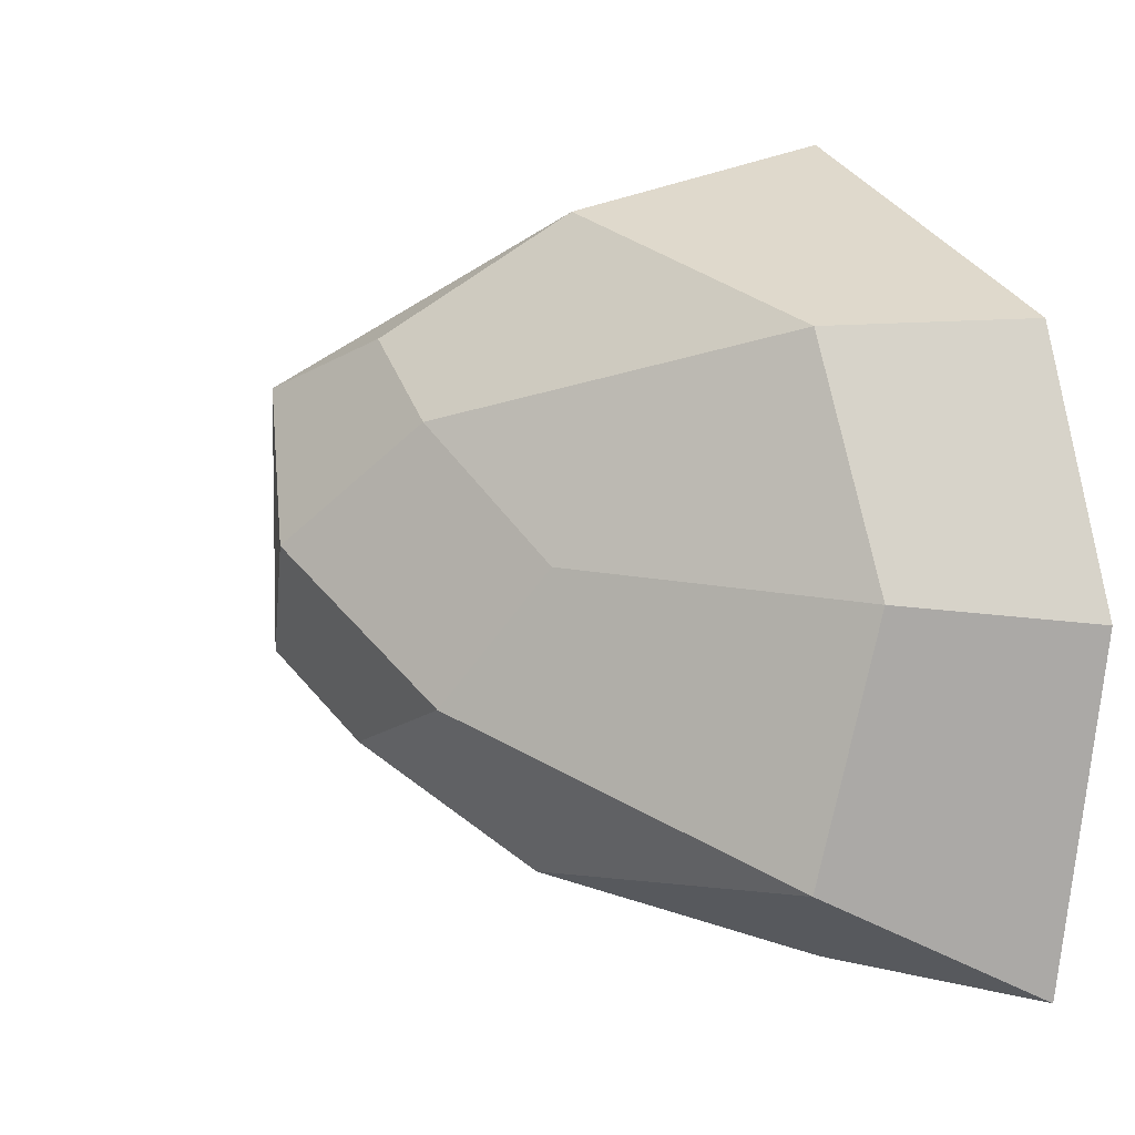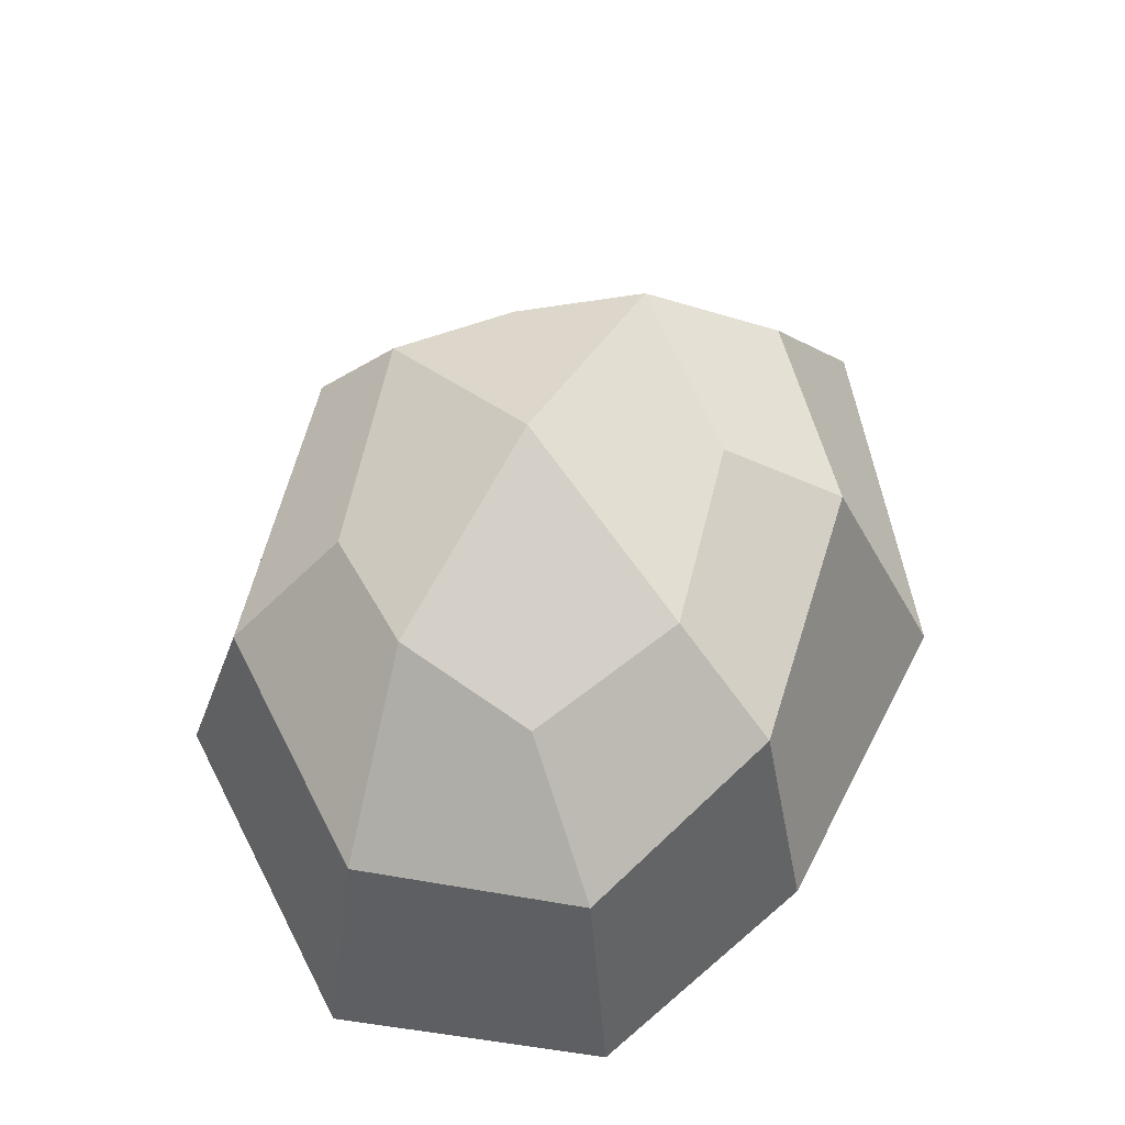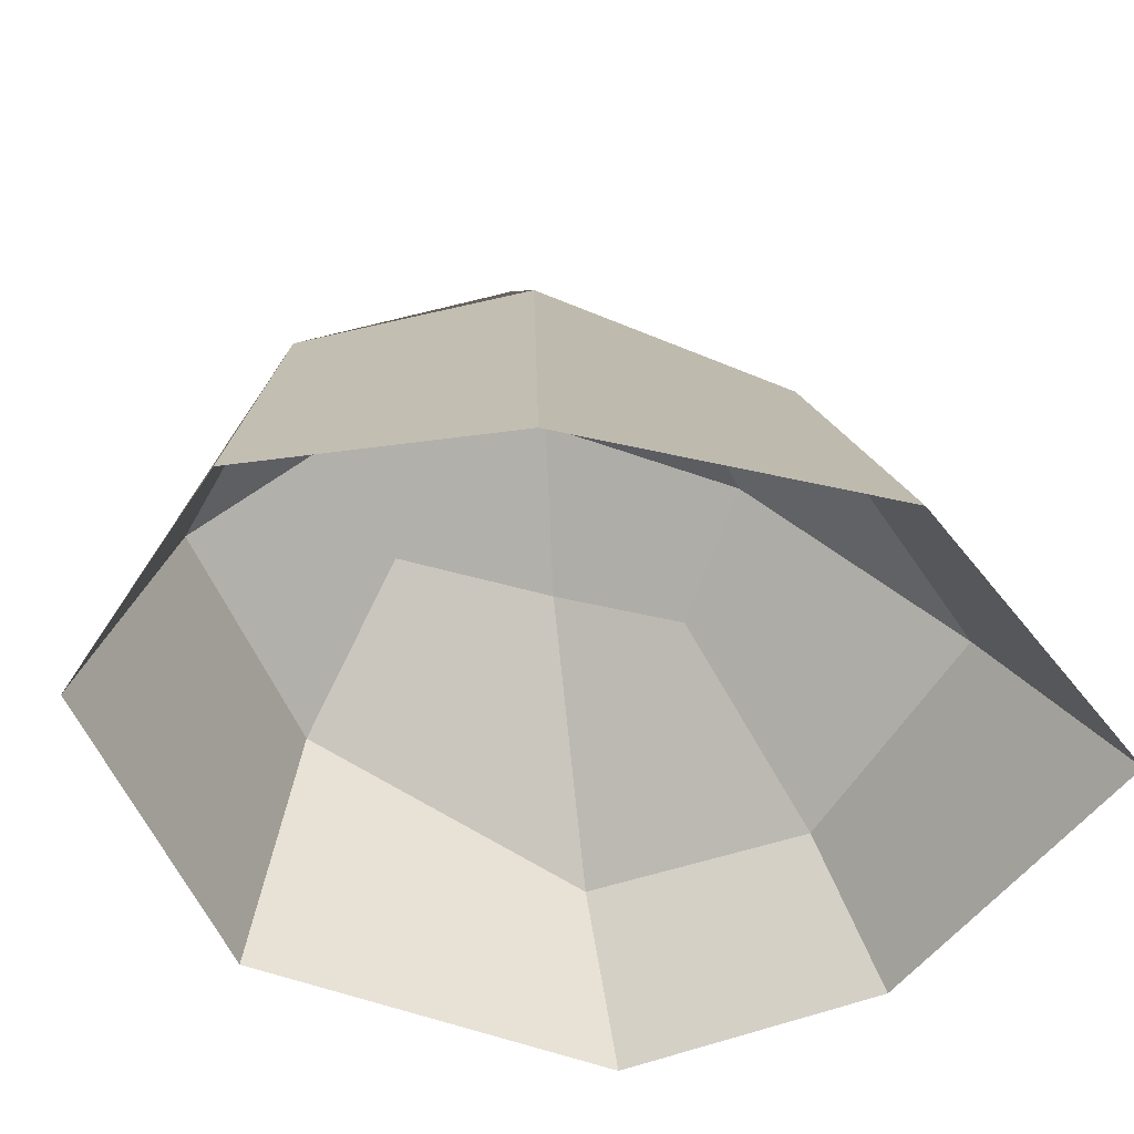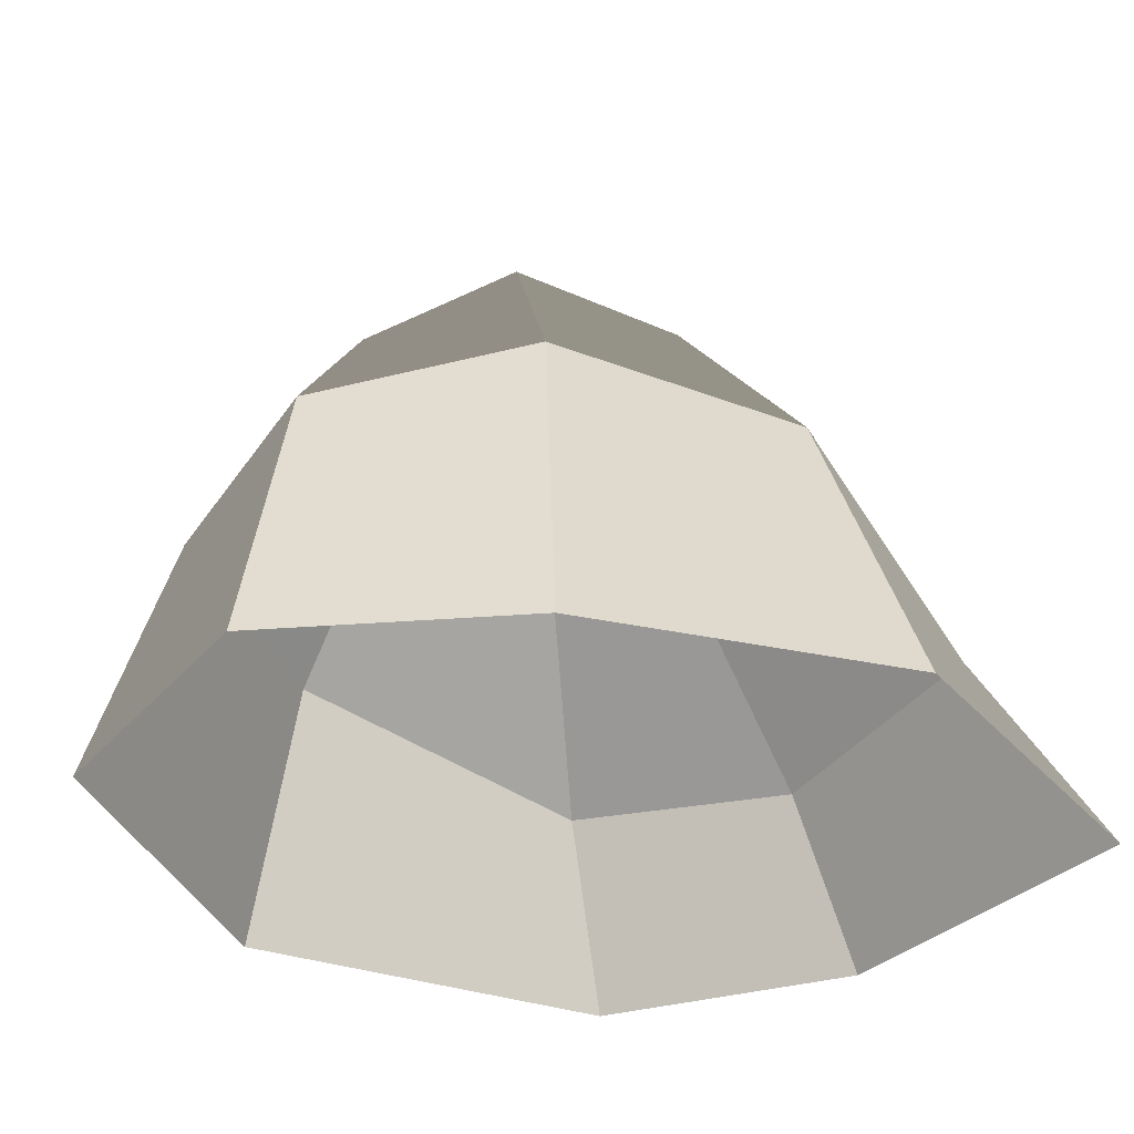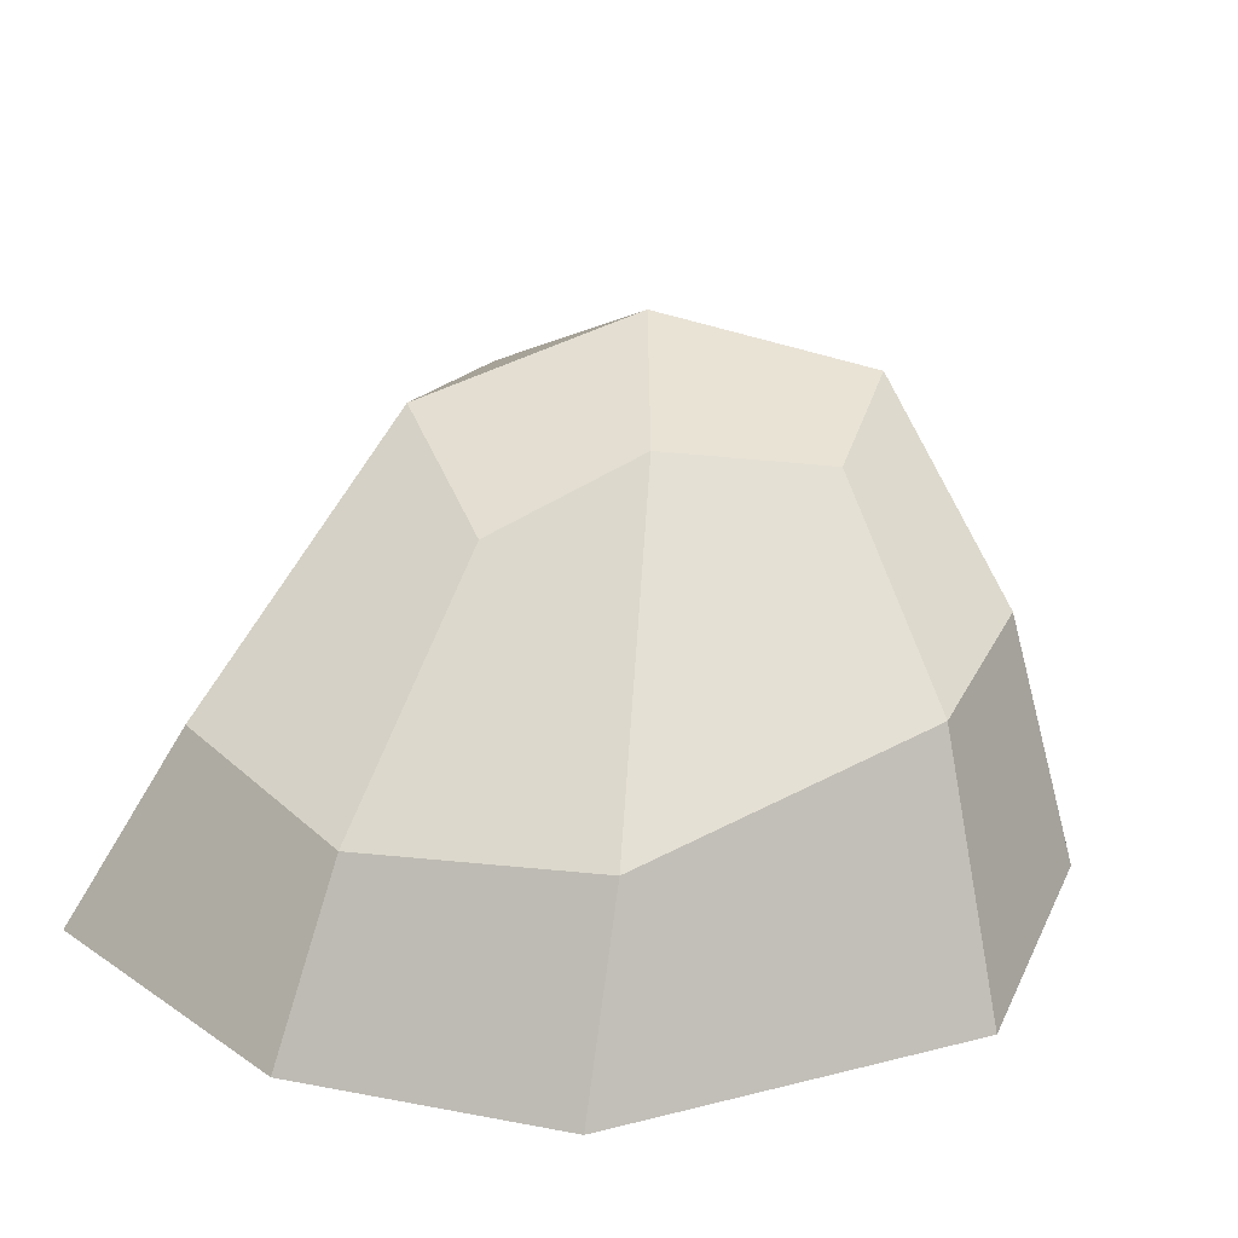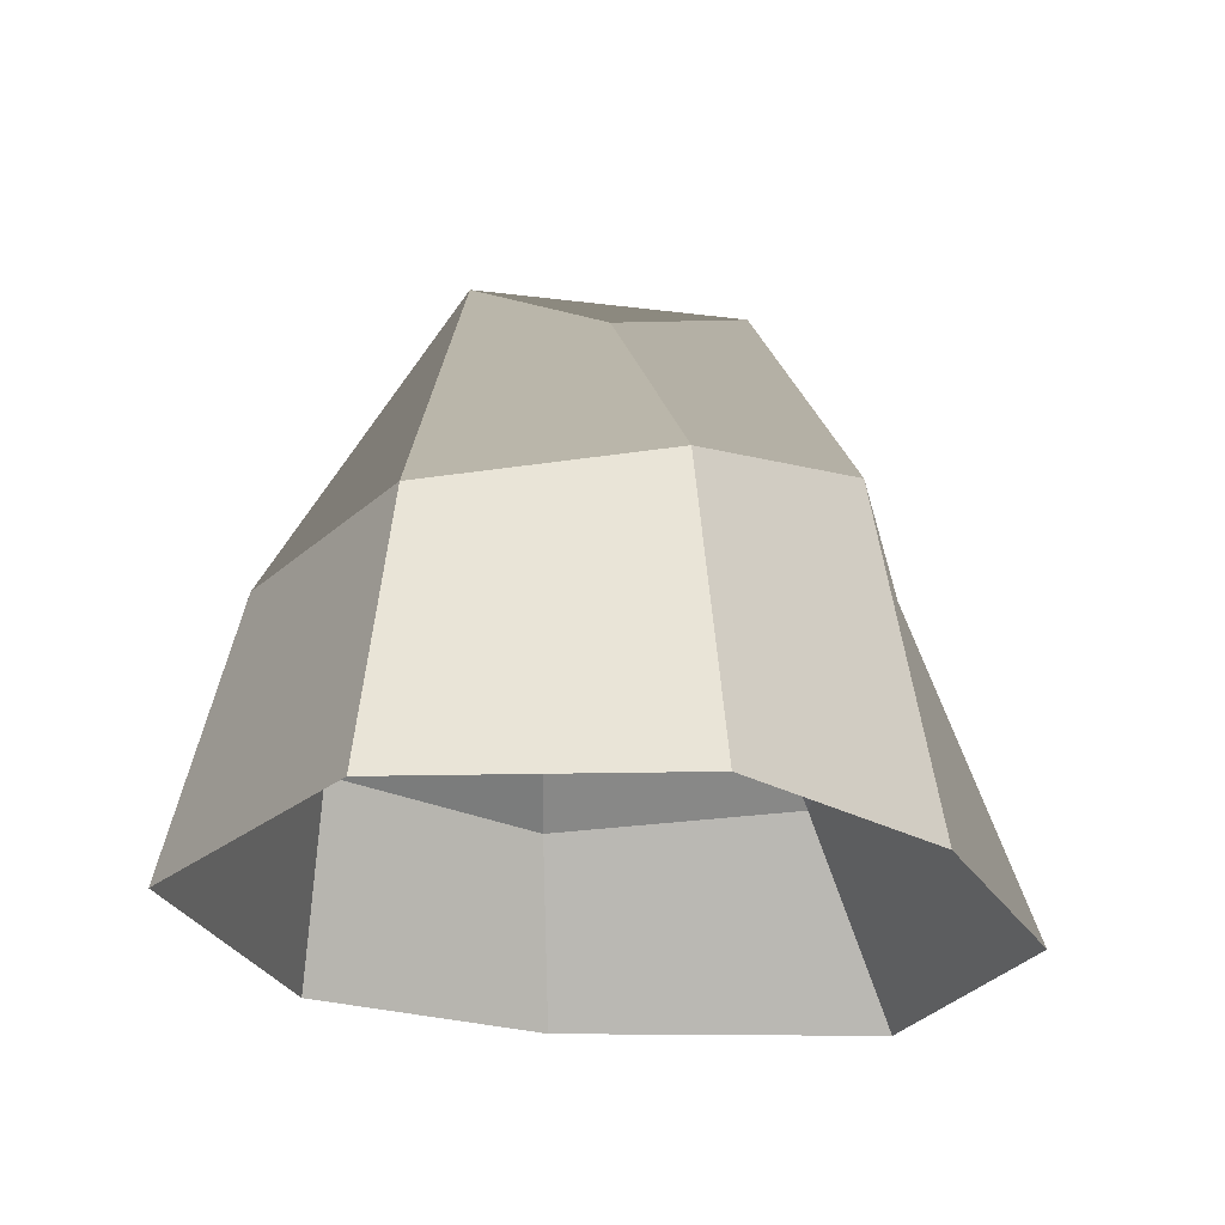
<metadata>
{"format":"obj","ext":"obj","renderer":"f3d","projection":"perspective","resolution":1024,"background":"white","views":[{"elev":4.8,"azim":-120.0,"up":"+Z"},{"elev":64.4,"azim":82.9,"up":"+Y"},{"elev":-54.5,"azim":132.1,"up":"+Y"},{"elev":-35.3,"azim":129.8,"up":"+Y"},{"elev":20.7,"azim":-51.1,"up":"+Y"},{"elev":-21.8,"azim":77.0,"up":"+Y"}]}
</metadata>
<code>
g default
v -13.98 2.195 1.055
v -13.02 2.146 0.3281
v -14.13 2.369 -0.6398
v -15.14 2.009 0.1591
v -14.07 0 1.944
v -12.16 -0 0.09657
v -14.15 -0 -1.827
v -16.14 -0 -0.087
v -12.52 -0 1.379
v -12.47 1.375 0.1448
v -13.38 2.42 0.8377
v -14.01 1.263 1.612
v -12.87 1e-06 -0.9517
v -14.23 1.568 -1.255
v -13.33 2.394 -0.3287
v -15.82 -1e-06 -1.694
v -15.82 0.8872 0.01186
v -14.92 2.406 -0.4072
v -15.7 0 1.14
v -14.79 2.394 0.7264
v -12.82 1.275 1.184
v -13.07 1.593 -0.7258
v -15.49 0.9858 -1.202
v -15.45 0.9745 1.106
v -14.15 2.733 0.2054
g Rock_04
f 21 10 2 11
f 22 14 3 15
f 23 17 4 18
f 24 12 1 20
f 25 15 3 18
f 12 21 11 1
f 5 9 21 12
f 9 6 10 21
f 10 22 15 2
f 6 13 22 10
f 13 7 14 22
f 14 23 18 3
f 7 16 23 14
f 16 8 17 23
f 17 24 20 4
f 8 19 24 17
f 19 5 12 24
f 20 25 18 4
f 1 11 25 20
f 11 2 15 25

</code>
